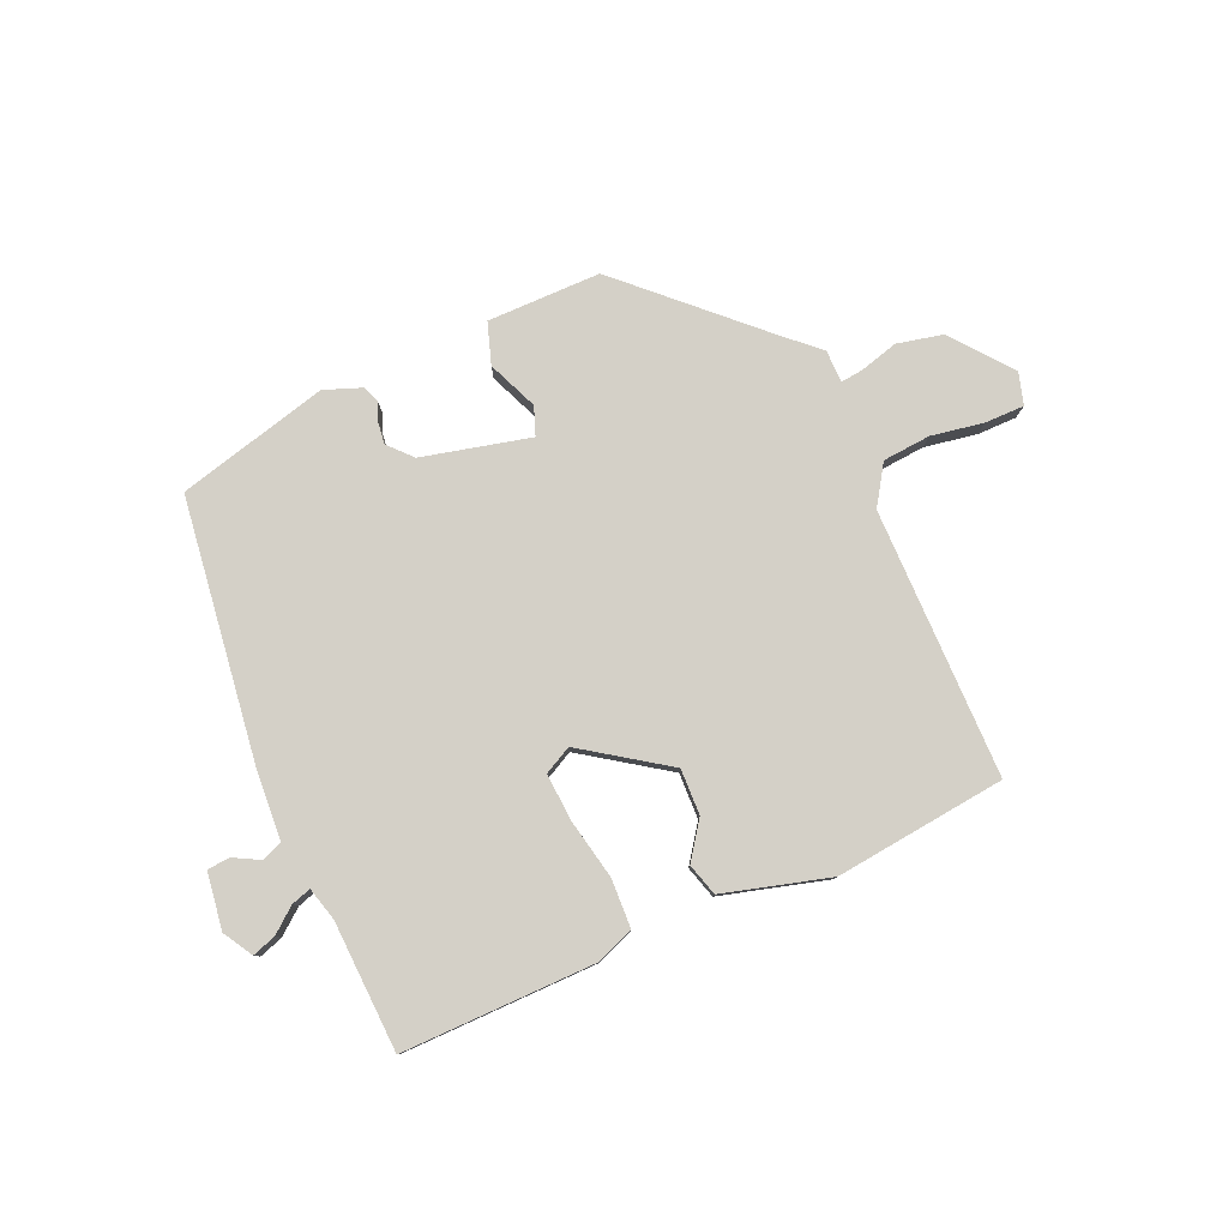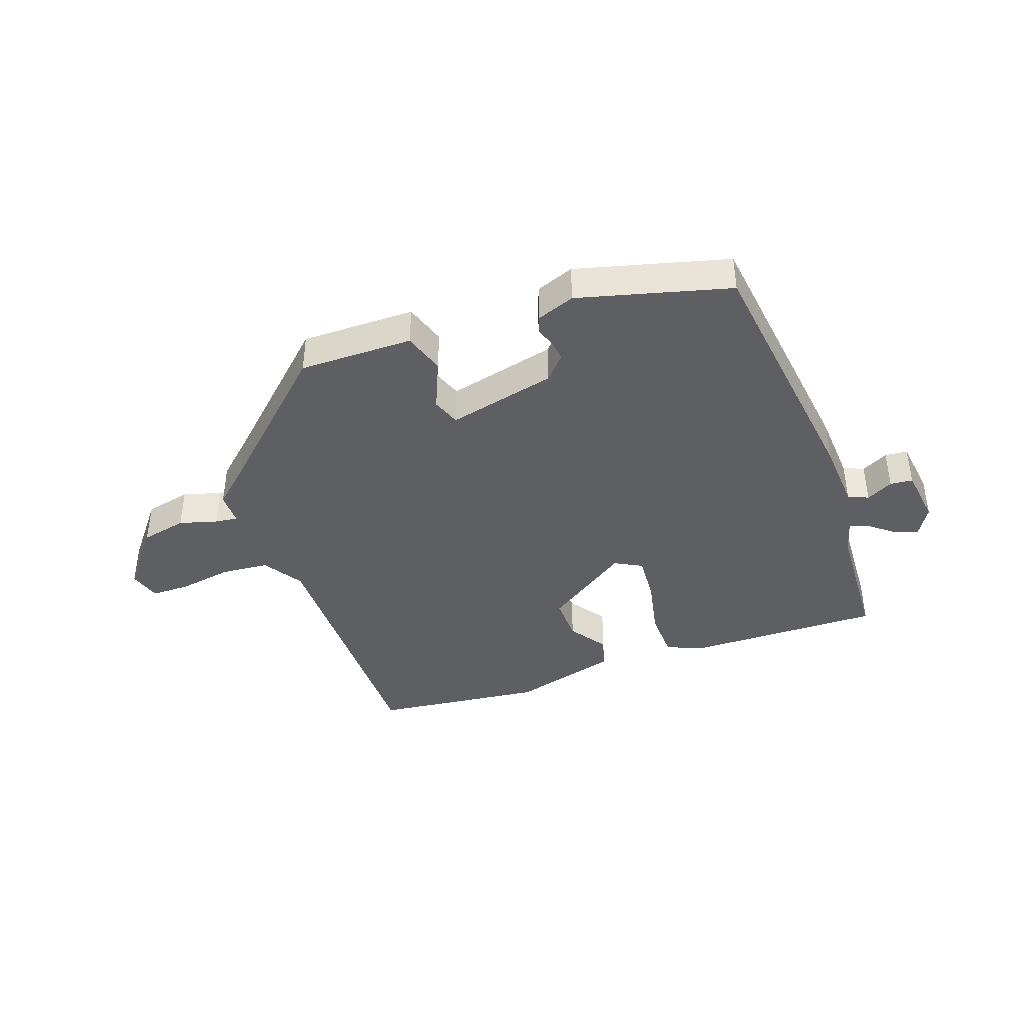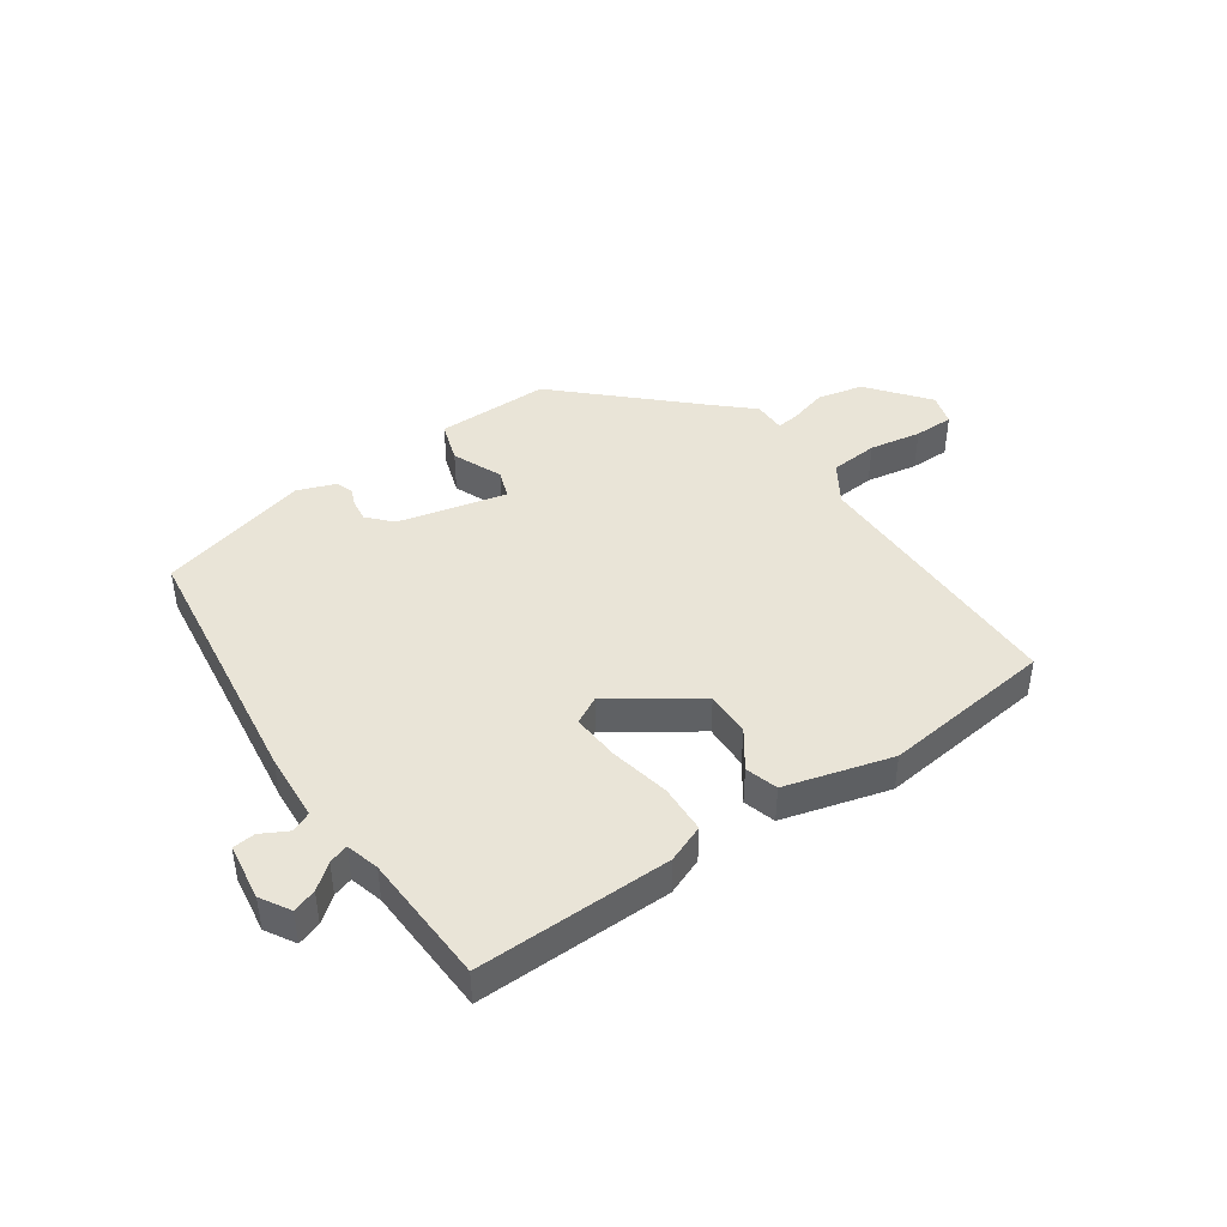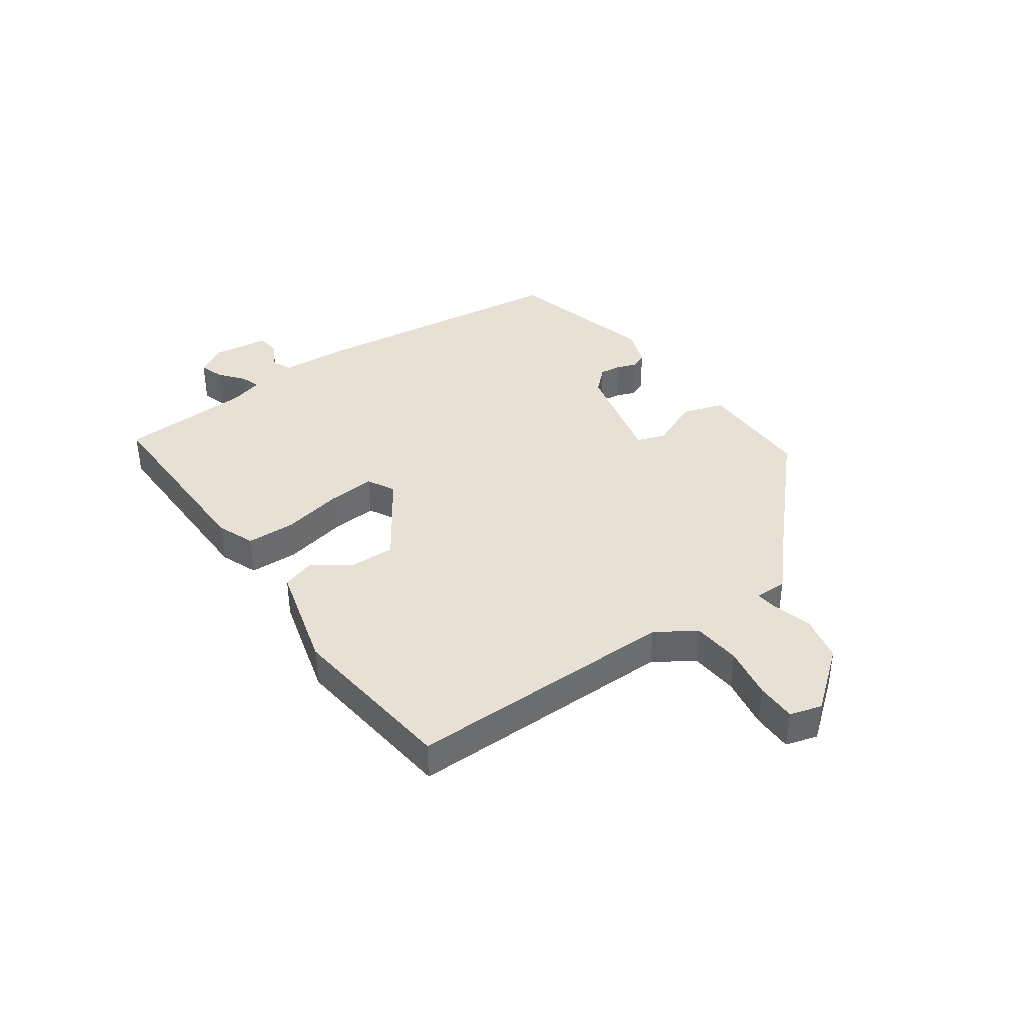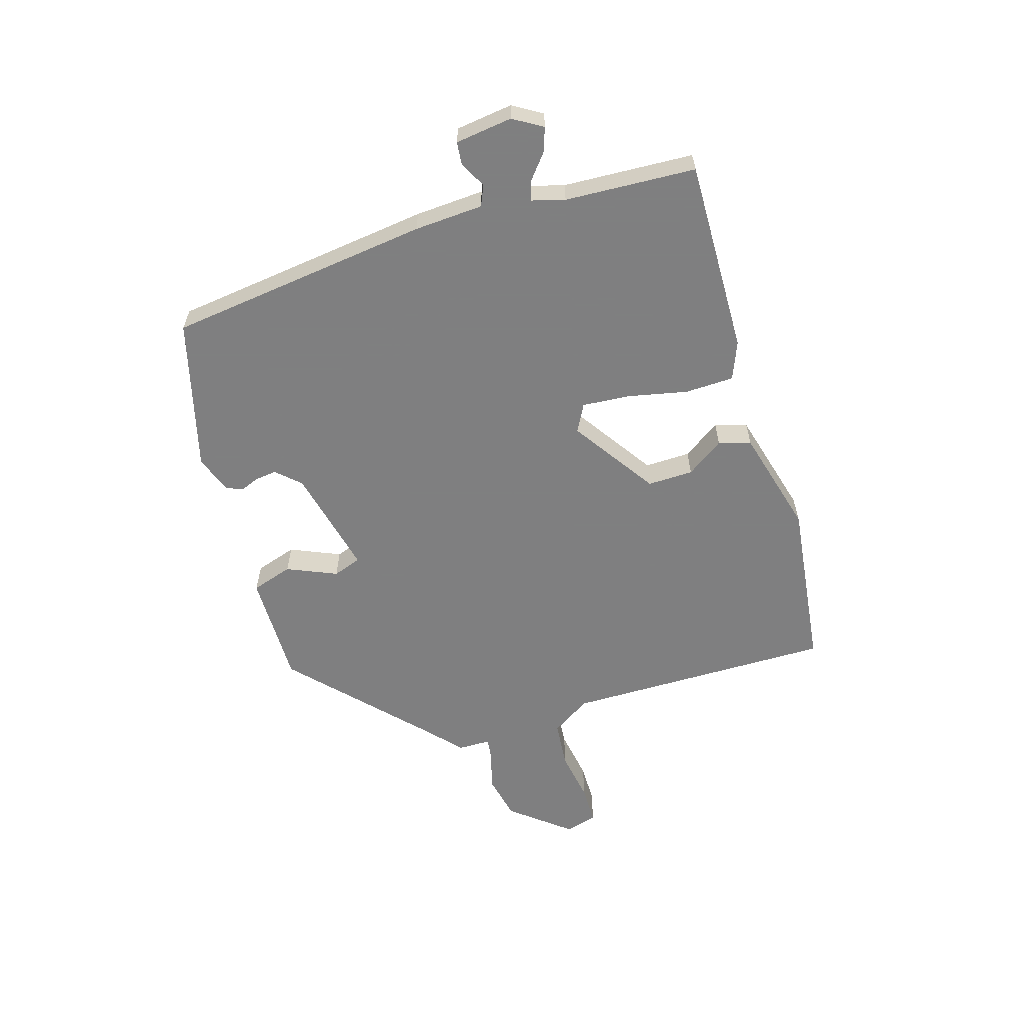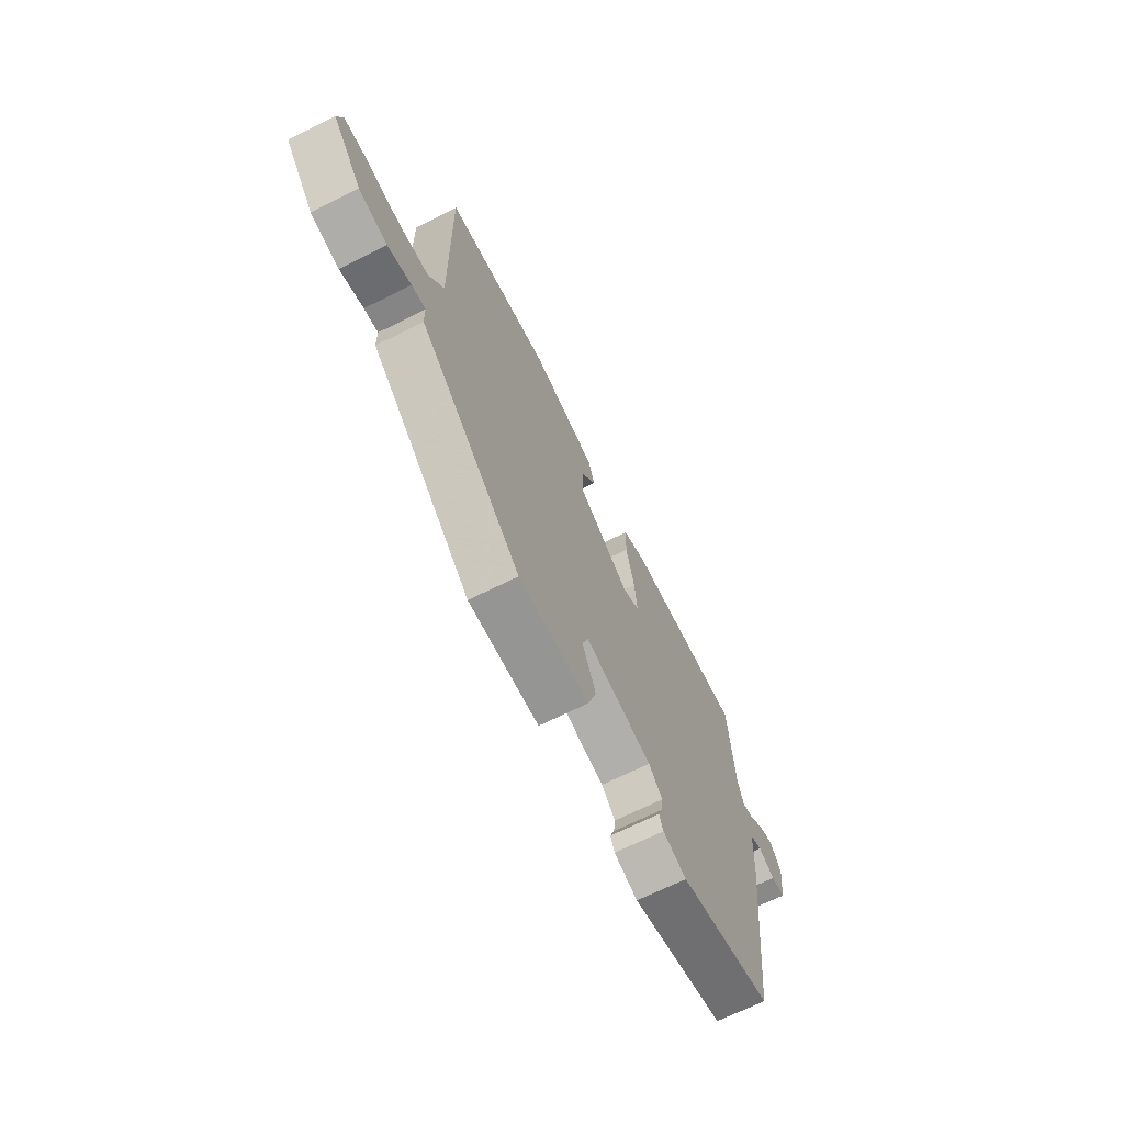
<metadata>
{"format":"obj","ext":"obj","renderer":"f3d","projection":"perspective","resolution":1024,"background":"white","views":[{"elev":80.0,"azim":-22.8,"up":"+Y"},{"elev":-40.9,"azim":-159.8,"up":"+Y"},{"elev":43.2,"azim":-33.9,"up":"+Y"},{"elev":39.2,"azim":55.3,"up":"+Y"},{"elev":-59.9,"azim":-72.7,"up":"+Y"},{"elev":-68.1,"azim":116.6,"up":"+Z"}]}
</metadata>
<code>
v -0.502 0.07 0.485
v -0.175 0.07 0.476
v -0.112 0.07 0.45
v -0.11 0.07 0.368
v -0.132 0.07 0.268
v -0.139 0.07 0.187
v -0.093 0.07 0.162
v 0.05 0.07 0.257
v 0.049 0.07 0.334
v 0.006 0.07 0.397
v 0.023 0.07 0.451
v 0.203 0.07 0.498
v 0.491 0.07 0.461
v 0.485 0.07 0.007
v 0.527 0.07 -0.06
v 0.608 0.07 -0.068
v 0.696 0.07 -0.054
v 0.763 0.07 -0.055
v 0.778 0.07 -0.109
v 0.697 0.07 -0.208
v 0.619 0.07 -0.224
v 0.555 0.07 -0.205
v 0.517 0.07 -0.2
v 0.516 0.07 -0.255
v 0.452 0.07 -0.312
v 0.239 0.07 -0.508
v 0.047 0.07 -0.505
v 0.025 0.07 -0.435
v 0.062 0.07 -0.351
v 0.045 0.07 -0.303
v -0.138 0.07 -0.344
v -0.175 0.07 -0.383
v -0.171 0.07 -0.419
v -0.159 0.07 -0.451
v -0.17 0.07 -0.479
v -0.234 0.07 -0.502
v -0.488 0.07 -0.432
v -0.54 0.07 0.011
v -0.546 0.07 0.127
v -0.58 0.07 0.142
v -0.625 0.07 0.119
v -0.663 0.07 0.123
v -0.675 0.07 0.219
v -0.645 0.07 0.268
v -0.605 0.07 0.254
v -0.564 0.07 0.22
v -0.531 0.07 0.209
v -0.515 0.07 0.265
v -0.502 0 0.485
v -0.175 0 0.476
v -0.112 0 0.45
v -0.11 0 0.368
v -0.132 0 0.268
v -0.139 0 0.187
v -0.093 0 0.162
v 0.05 0 0.257
v 0.049 0 0.334
v 0.006 0 0.397
v 0.023 0 0.451
v 0.203 0 0.498
v 0.491 0 0.461
v 0.485 0 0.007
v 0.527 0 -0.06
v 0.608 0 -0.068
v 0.696 0 -0.054
v 0.763 0 -0.055
v 0.778 0 -0.109
v 0.697 0 -0.208
v 0.619 0 -0.224
v 0.555 0 -0.205
v 0.517 0 -0.2
v 0.516 0 -0.255
v 0.452 0 -0.312
v 0.239 0 -0.508
v 0.047 0 -0.505
v 0.025 0 -0.435
v 0.062 0 -0.351
v 0.045 0 -0.303
v -0.138 0 -0.344
v -0.175 0 -0.383
v -0.171 0 -0.419
v -0.159 0 -0.451
v -0.17 0 -0.479
v -0.234 0 -0.502
v -0.488 0 -0.432
v -0.54 0 0.011
v -0.546 0 0.127
v -0.58 0 0.142
v -0.625 0 0.119
v -0.663 0 0.123
v -0.675 0 0.219
v -0.645 0 0.268
v -0.605 0 0.254
v -0.564 0 0.22
v -0.531 0 0.209
v -0.515 0 0.265
f 44 45 46
f 43 44 46
f 42 43 46
f 41 42 46
f 40 41 46
f 39 40 46 47
f 39 47 48
f 38 39 48
f 37 38 48
f 36 37 48
f 35 36 48
f 34 35 48
f 33 34 48
f 27 28 29
f 26 27 29
f 25 26 29
f 25 29 30
f 24 25 30
f 23 24 30
f 20 21 22
f 19 20 22
f 18 19 22
f 17 18 22
f 16 17 22
f 15 16 22 23
f 14 15 23 30
f 12 13 14
f 11 12 14
f 10 11 14
f 9 10 14
f 8 9 14
f 14 30 31
f 8 14 31
f 7 8 31
f 3 4 5
f 2 3 5
f 1 2 5
f 48 1 5
f 48 5 6
f 32 33 48
f 31 32 48
f 7 31 48
f 6 7 48
f 94 93 92
f 94 92 91
f 94 91 90
f 94 90 89
f 94 89 88
f 95 94 88 87
f 96 95 87
f 96 87 86
f 96 86 85
f 96 85 84
f 96 84 83
f 96 83 82
f 96 82 81
f 77 76 75
f 77 75 74
f 77 74 73
f 78 77 73
f 78 73 72
f 78 72 71
f 70 69 68
f 70 68 67
f 70 67 66
f 70 66 65
f 70 65 64
f 71 70 64 63
f 78 71 63 62
f 62 61 60
f 62 60 59
f 62 59 58
f 62 58 57
f 62 57 56
f 79 78 62
f 79 62 56
f 79 56 55
f 53 52 51
f 53 51 50
f 53 50 49
f 53 49 96
f 54 53 96
f 96 81 80
f 96 80 79
f 96 79 55
f 96 55 54
f 1 49 50 2
f 2 50 51 3
f 3 51 52 4
f 4 52 53 5
f 5 53 54 6
f 6 54 55 7
f 7 55 56 8
f 8 56 57 9
f 9 57 58 10
f 10 58 59 11
f 11 59 60 12
f 12 60 61 13
f 13 61 62 14
f 14 62 63 15
f 15 63 64 16
f 16 64 65 17
f 17 65 66 18
f 18 66 67 19
f 19 67 68 20
f 20 68 69 21
f 21 69 70 22
f 22 70 71 23
f 23 71 72 24
f 24 72 73 25
f 25 73 74 26
f 26 74 75 27
f 27 75 76 28
f 28 76 77 29
f 29 77 78 30
f 30 78 79 31
f 31 79 80 32
f 32 80 81 33
f 33 81 82 34
f 34 82 83 35
f 35 83 84 36
f 36 84 85 37
f 37 85 86 38
f 38 86 87 39
f 39 87 88 40
f 40 88 89 41
f 41 89 90 42
f 42 90 91 43
f 43 91 92 44
f 44 92 93 45
f 45 93 94 46
f 46 94 95 47
f 47 95 96 48
f 48 96 49 1

</code>
